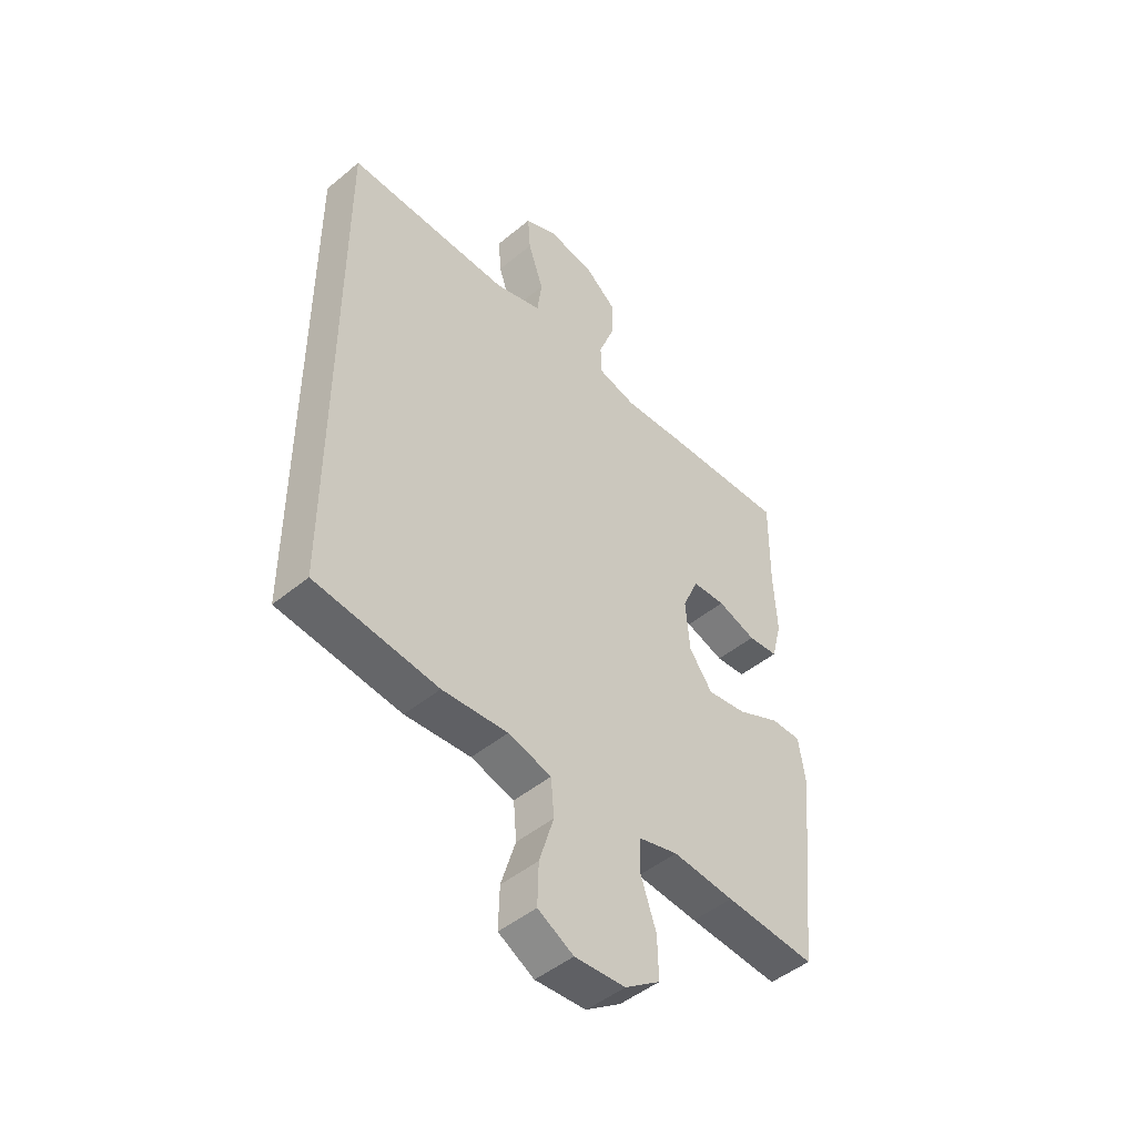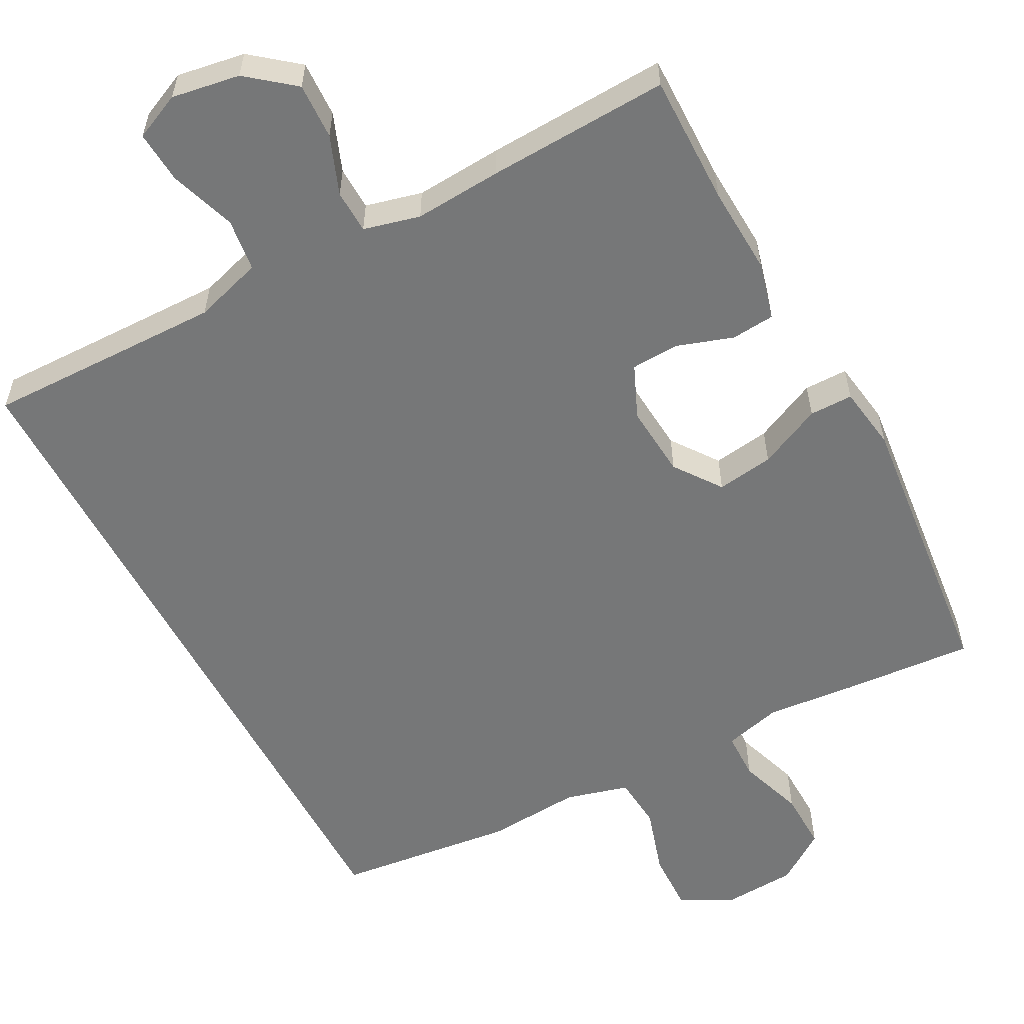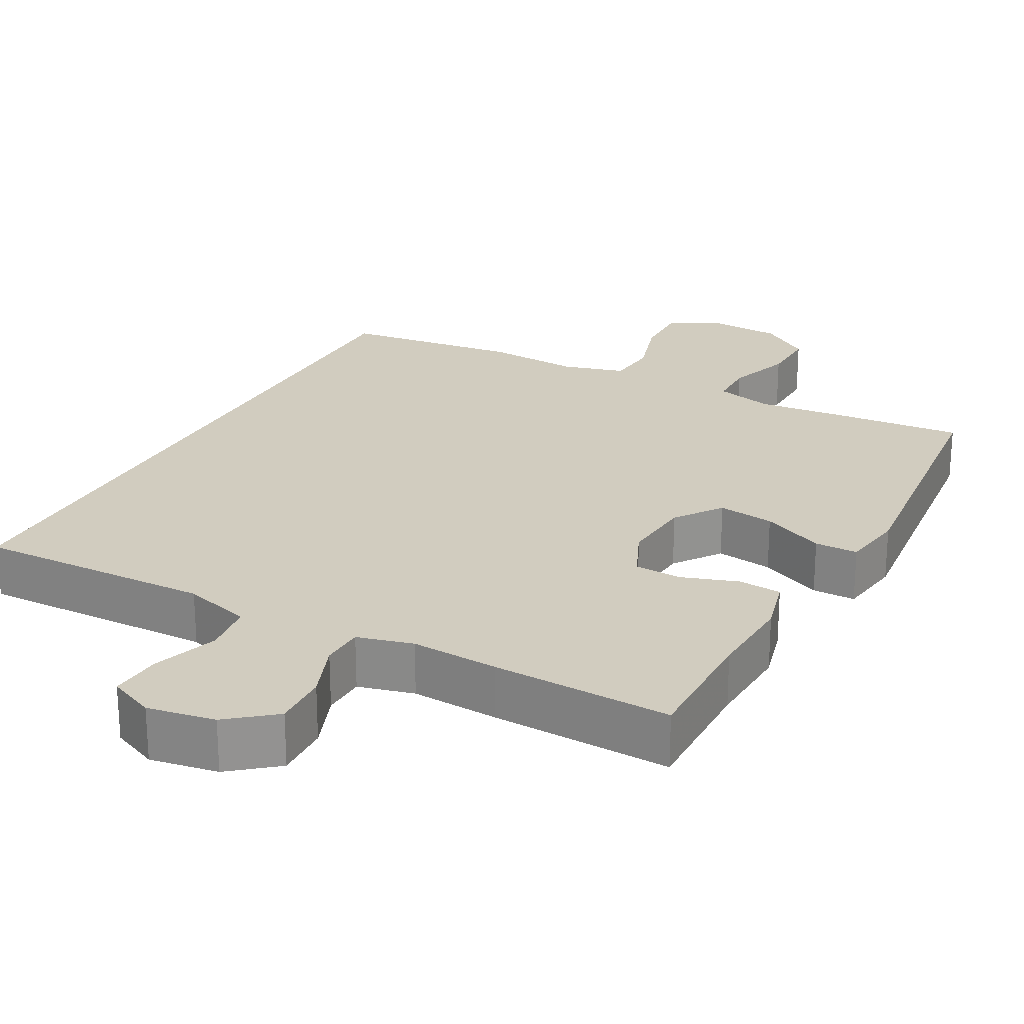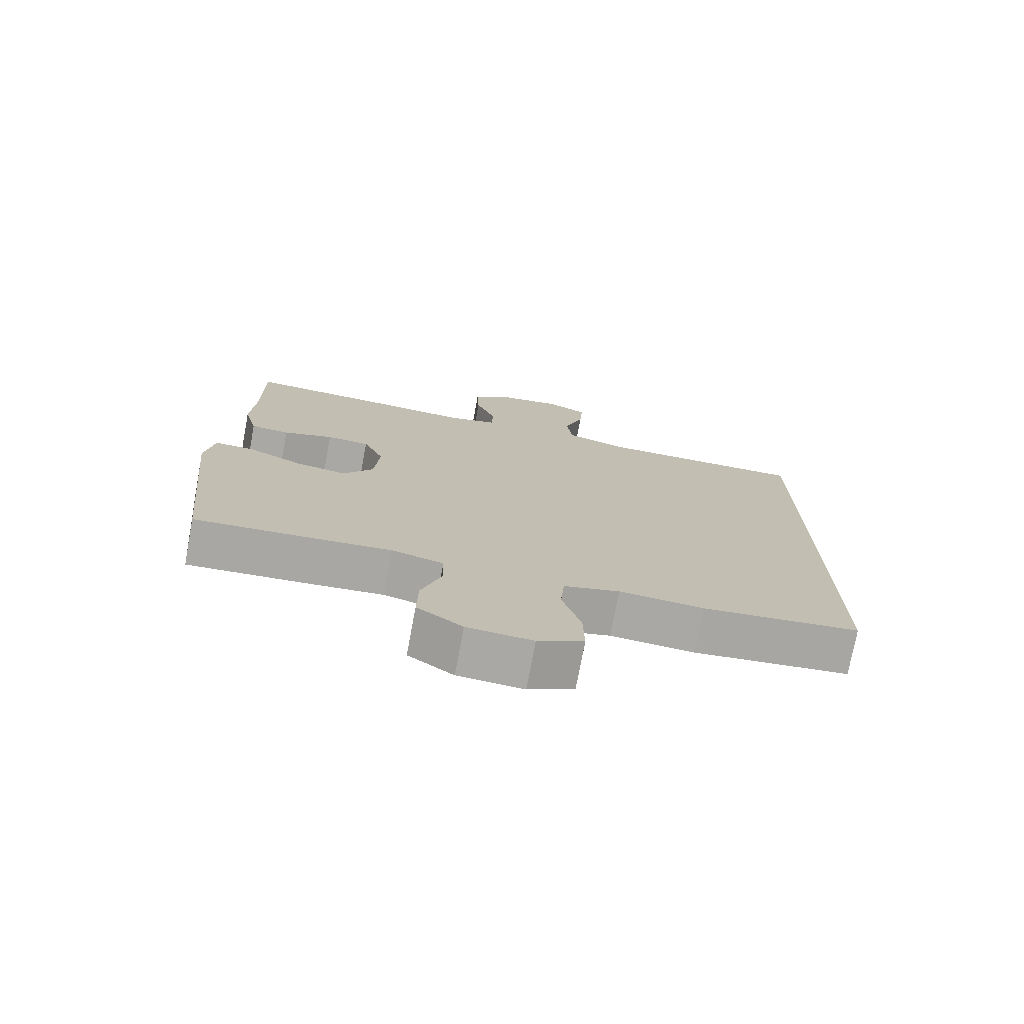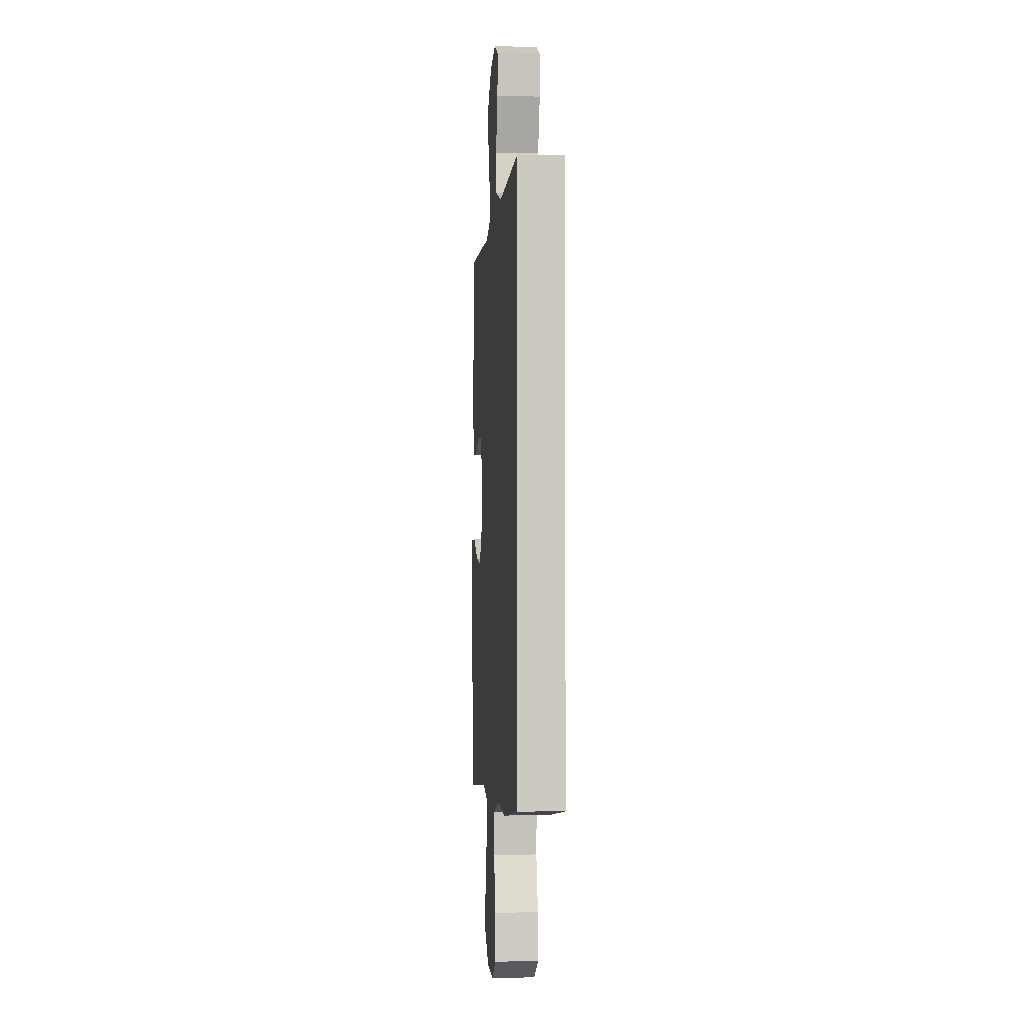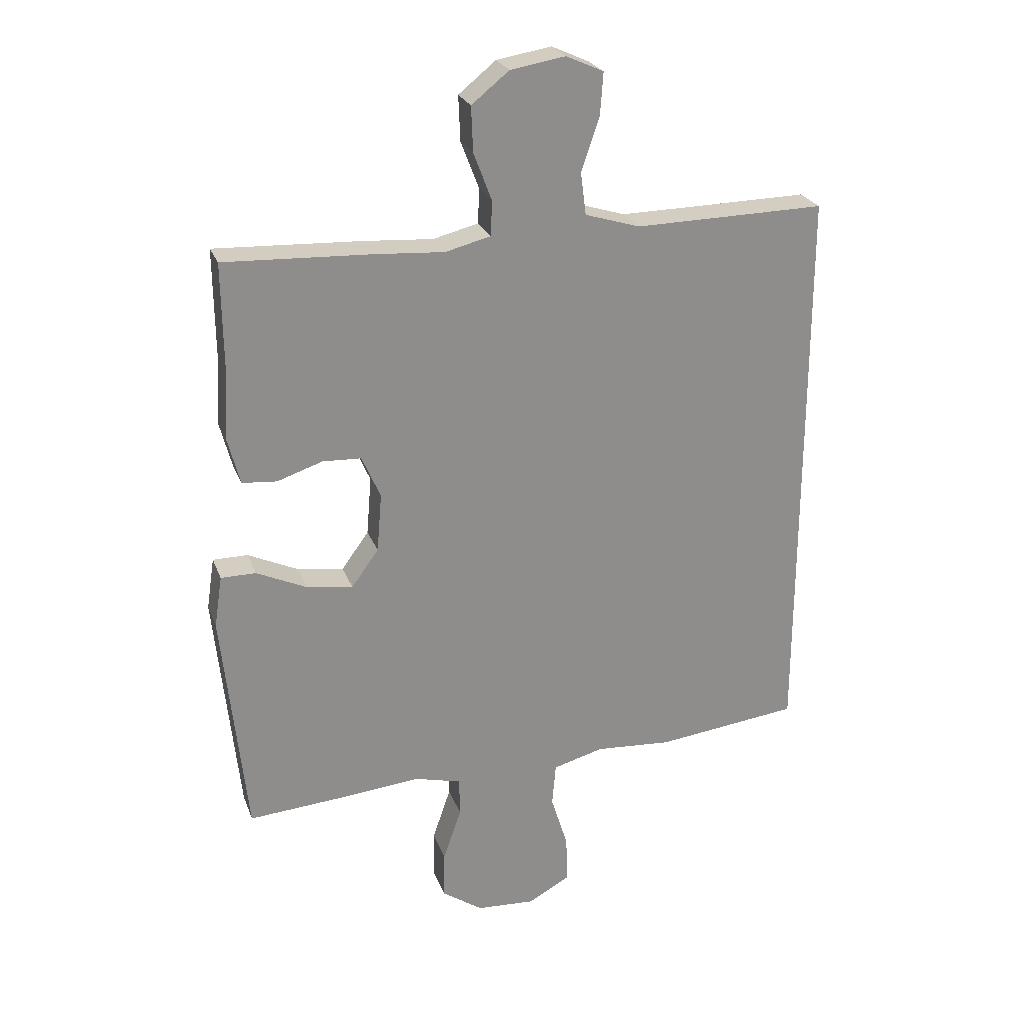
<metadata>
{"format":"obj","ext":"obj","renderer":"f3d","projection":"perspective","resolution":1024,"background":"white","views":[{"elev":-47.4,"azim":-47.0,"up":"+Z"},{"elev":-57.0,"azim":28.0,"up":"+Y"},{"elev":23.9,"azim":28.1,"up":"+Y"},{"elev":-75.0,"azim":169.4,"up":"+Z"},{"elev":-2.7,"azim":-94.7,"up":"+Z"},{"elev":25.0,"azim":162.4,"up":"+Z"}]}
</metadata>
<code>
v 0.5 0.07 0.5
v 0.498 0.07 0.325
v 0.504 0.07 0.207
v 0.484 0.07 0.13
v 0.426 0.07 0.125
v 0.351 0.07 0.15
v 0.287 0.07 0.147
v 0.256 0.07 0.076
v 0.264 0.07 -0.021
v 0.309 0.07 -0.083
v 0.385 0.07 -0.072
v 0.469 0.07 -0.033
v 0.527 0.07 -0.033
v 0.54 0.07 -0.119
v 0.5 0.07 -0.5
v 0.325 0.07 -0.487
v 0.206 0.07 -0.476
v 0.129 0.07 -0.496
v 0.128 0.07 -0.56
v 0.158 0.07 -0.648
v 0.16 0.07 -0.727
v 0.092 0.07 -0.774
v -0.006 0.07 -0.78
v -0.075 0.07 -0.742
v -0.073 0.07 -0.663
v -0.045 0.07 -0.572
v -0.051 0.07 -0.501
v -0.135 0.07 -0.478
v -0.262 0.07 -0.487
v -0.5 0.07 -0.459
v -0.5 0.07 0.497
v -0.32 0.07 0.494
v -0.183 0.07 0.492
v -0.092 0.07 0.52
v -0.083 0.07 0.59
v -0.113 0.07 0.678
v -0.118 0.07 0.748
v -0.056 0.07 0.776
v 0.035 0.07 0.761
v 0.097 0.07 0.711
v 0.094 0.07 0.636
v 0.064 0.07 0.558
v 0.066 0.07 0.5
v 0.141 0.07 0.481
v 0.258 0.07 0.489
v 0.5 0 0.5
v 0.498 0 0.325
v 0.504 0 0.207
v 0.484 0 0.13
v 0.426 0 0.125
v 0.351 0 0.15
v 0.287 0 0.147
v 0.256 0 0.076
v 0.264 0 -0.021
v 0.309 0 -0.083
v 0.385 0 -0.072
v 0.469 0 -0.033
v 0.527 0 -0.033
v 0.54 0 -0.119
v 0.5 0 -0.5
v 0.325 0 -0.487
v 0.206 0 -0.476
v 0.129 0 -0.496
v 0.128 0 -0.56
v 0.158 0 -0.648
v 0.16 0 -0.727
v 0.092 0 -0.774
v -0.006 0 -0.78
v -0.075 0 -0.742
v -0.073 0 -0.663
v -0.045 0 -0.572
v -0.051 0 -0.501
v -0.135 0 -0.478
v -0.262 0 -0.487
v -0.5 0 -0.459
v -0.5 0 0.497
v -0.32 0 0.494
v -0.183 0 0.492
v -0.092 0 0.52
v -0.083 0 0.59
v -0.113 0 0.678
v -0.118 0 0.748
v -0.056 0 0.776
v 0.035 0 0.761
v 0.097 0 0.711
v 0.094 0 0.636
v 0.064 0 0.558
v 0.066 0 0.5
v 0.141 0 0.481
v 0.258 0 0.489
f 44 45 1 2
f 4 5 6
f 3 4 6
f 2 3 6
f 44 2 6
f 43 44 6
f 40 41 42
f 39 40 42
f 38 39 42
f 37 38 42
f 36 37 42
f 35 36 42
f 34 35 42 43
f 43 6 7
f 34 43 7
f 33 34 7
f 30 31 32
f 29 30 32
f 28 29 32
f 33 7 8
f 32 33 8
f 28 32 8
f 27 28 8
f 24 25 26
f 23 24 26
f 22 23 26
f 21 22 26
f 20 21 26
f 19 20 26
f 18 19 26 27
f 27 8 9
f 18 27 9
f 17 18 9
f 15 16 17
f 14 15 17
f 13 14 17
f 12 13 17
f 11 12 17
f 10 11 17
f 9 10 17
f 47 46 90 89
f 51 50 49
f 51 49 48
f 51 48 47
f 51 47 89
f 51 89 88
f 87 86 85
f 87 85 84
f 87 84 83
f 87 83 82
f 87 82 81
f 87 81 80
f 88 87 80 79
f 52 51 88
f 52 88 79
f 52 79 78
f 77 76 75
f 77 75 74
f 77 74 73
f 53 52 78
f 53 78 77
f 53 77 73
f 53 73 72
f 71 70 69
f 71 69 68
f 71 68 67
f 71 67 66
f 71 66 65
f 71 65 64
f 72 71 64 63
f 54 53 72
f 54 72 63
f 54 63 62
f 62 61 60
f 62 60 59
f 62 59 58
f 62 58 57
f 62 57 56
f 62 56 55
f 62 55 54
f 1 46 47 2
f 2 47 48 3
f 3 48 49 4
f 4 49 50 5
f 5 50 51 6
f 6 51 52 7
f 7 52 53 8
f 8 53 54 9
f 9 54 55 10
f 10 55 56 11
f 11 56 57 12
f 12 57 58 13
f 13 58 59 14
f 14 59 60 15
f 15 60 61 16
f 16 61 62 17
f 17 62 63 18
f 18 63 64 19
f 19 64 65 20
f 20 65 66 21
f 21 66 67 22
f 22 67 68 23
f 23 68 69 24
f 24 69 70 25
f 25 70 71 26
f 26 71 72 27
f 27 72 73 28
f 28 73 74 29
f 29 74 75 30
f 30 75 76 31
f 31 76 77 32
f 32 77 78 33
f 33 78 79 34
f 34 79 80 35
f 35 80 81 36
f 36 81 82 37
f 37 82 83 38
f 38 83 84 39
f 39 84 85 40
f 40 85 86 41
f 41 86 87 42
f 42 87 88 43
f 43 88 89 44
f 44 89 90 45
f 45 90 46 1

</code>
